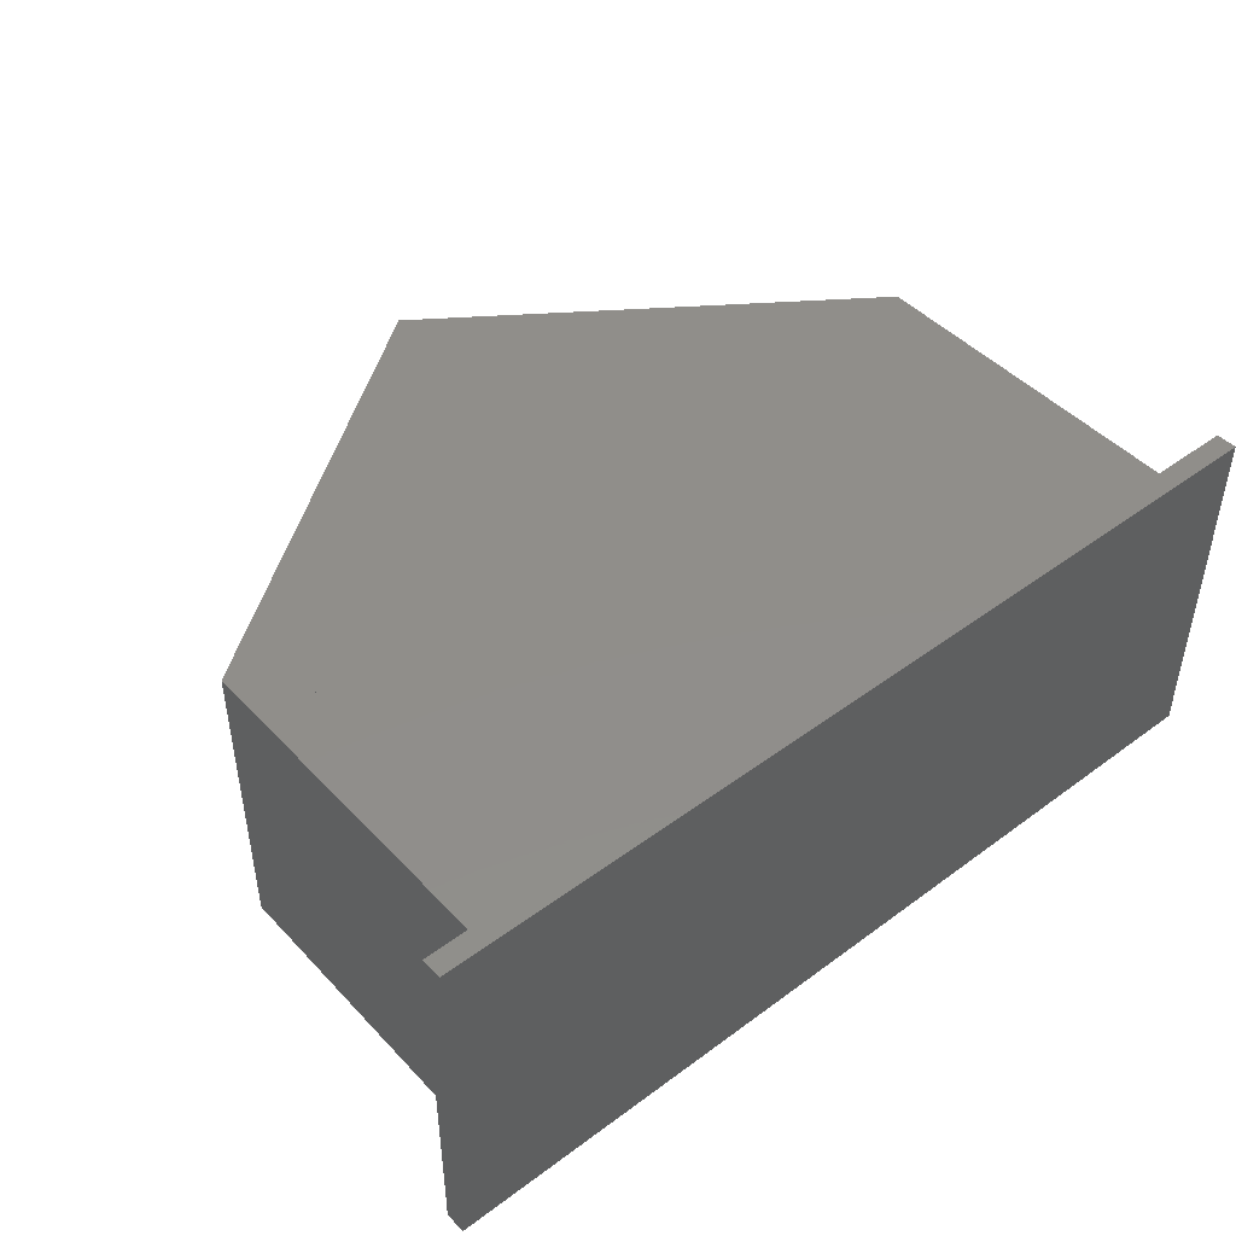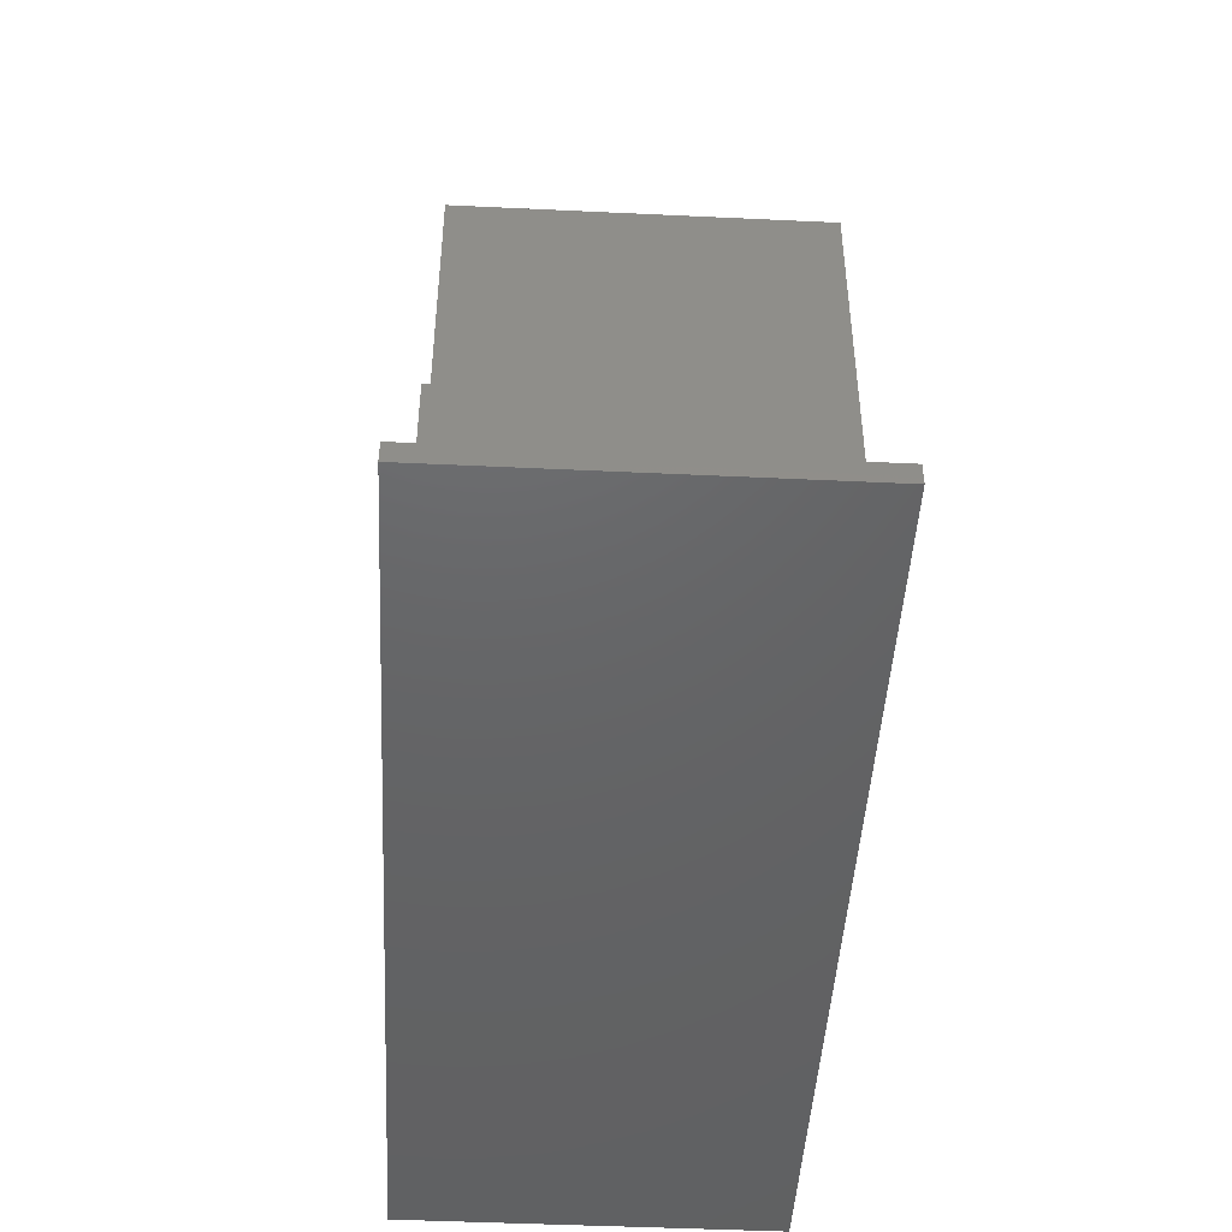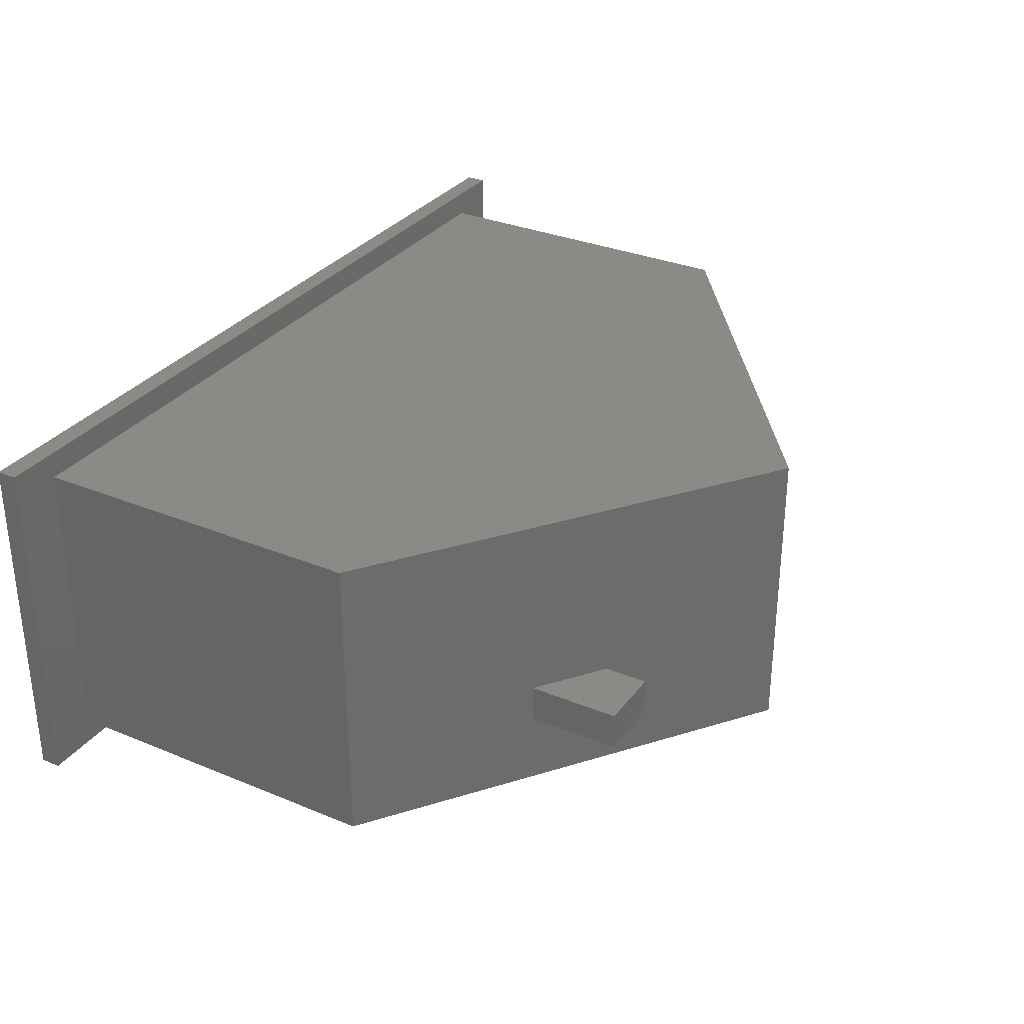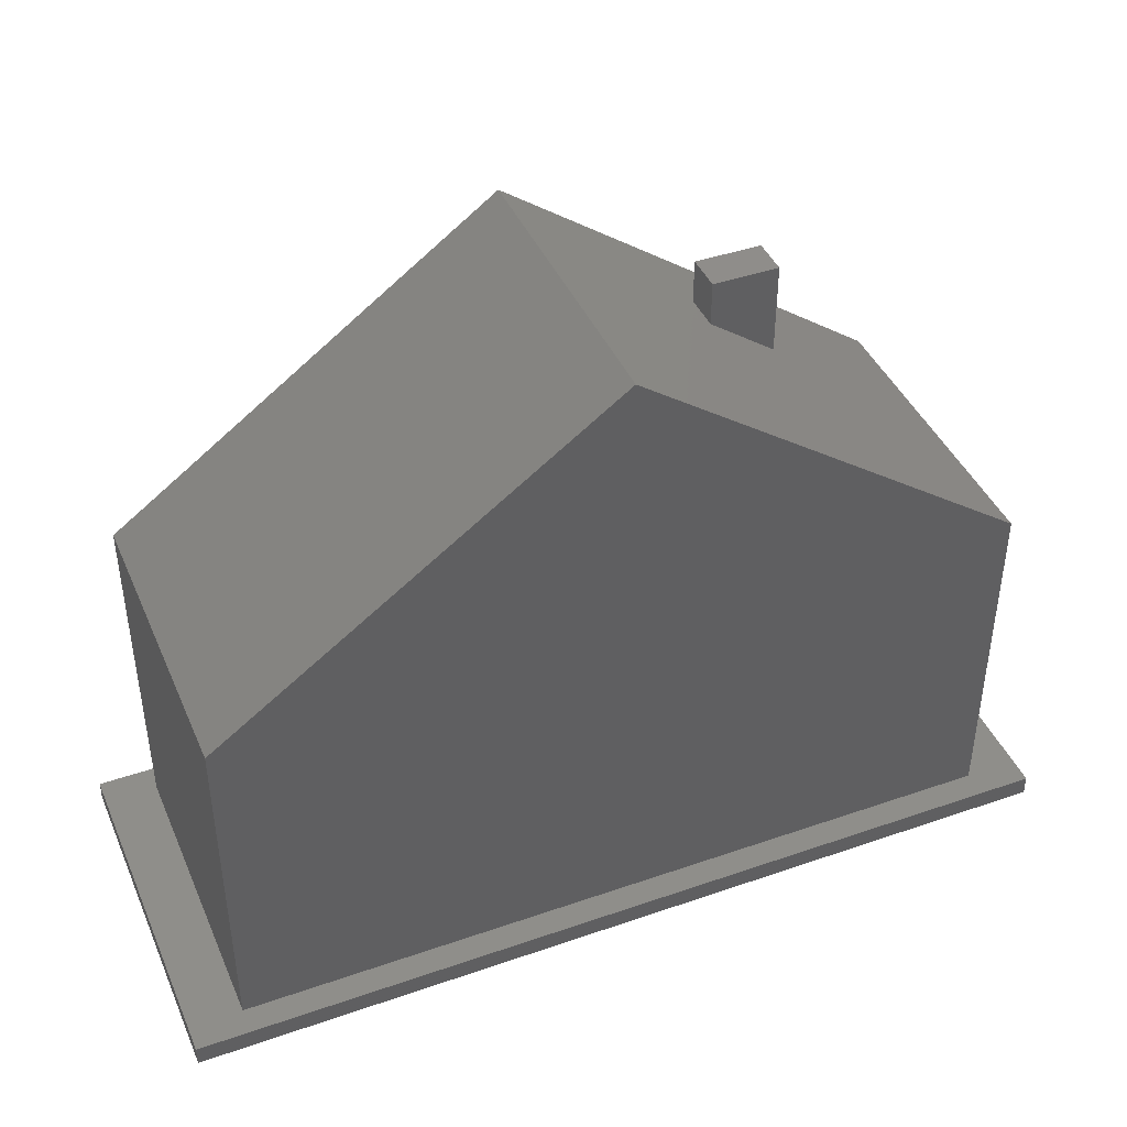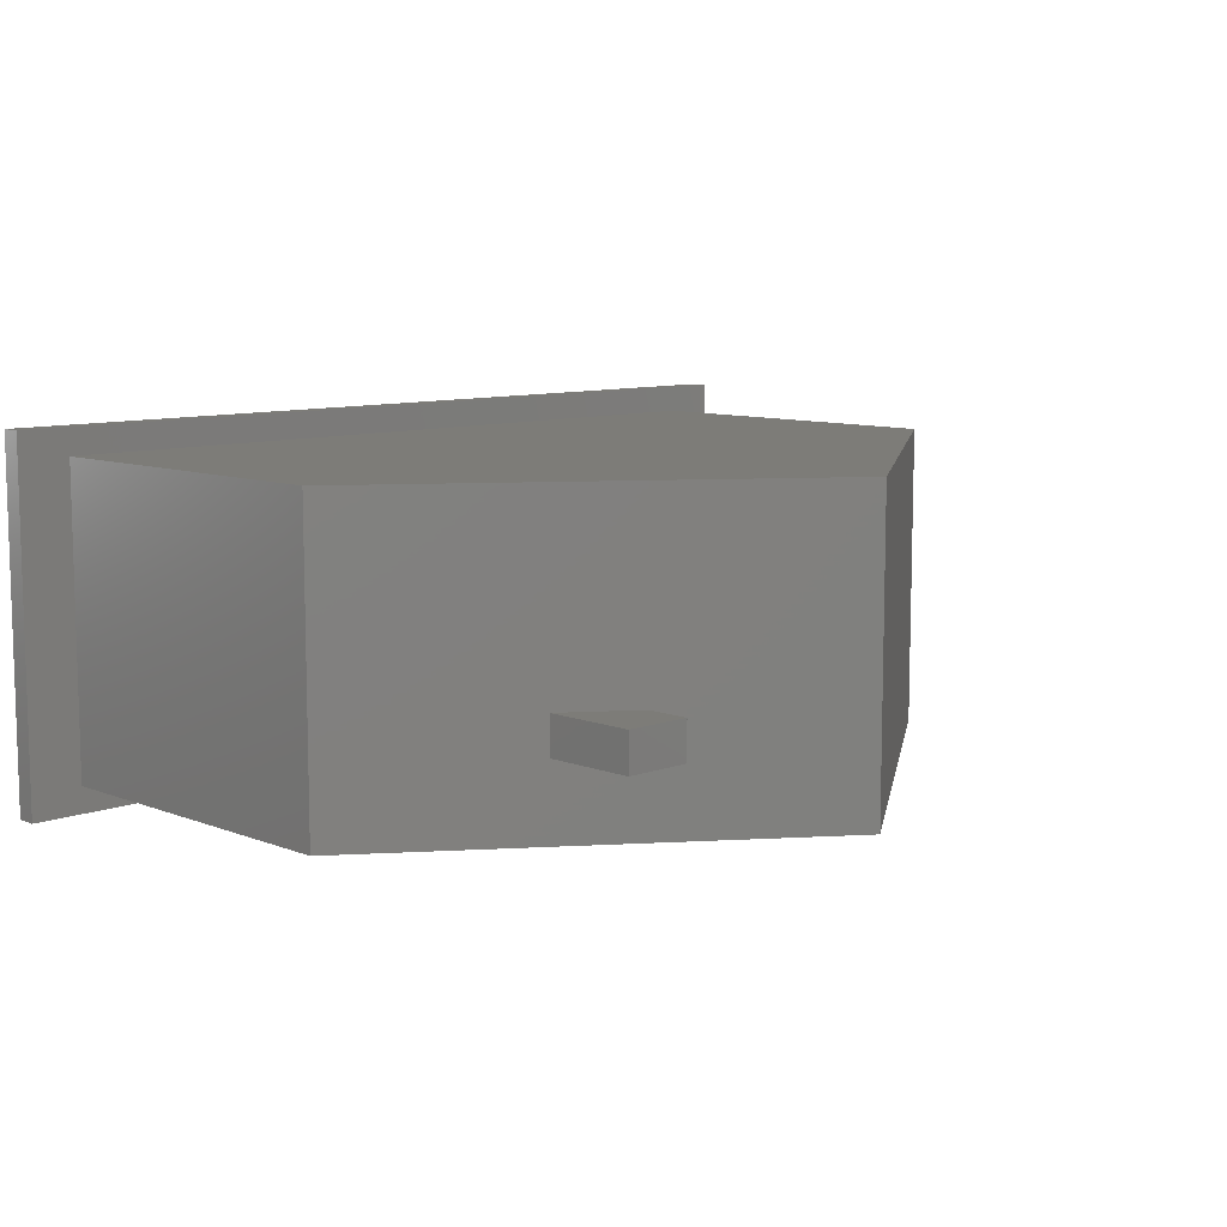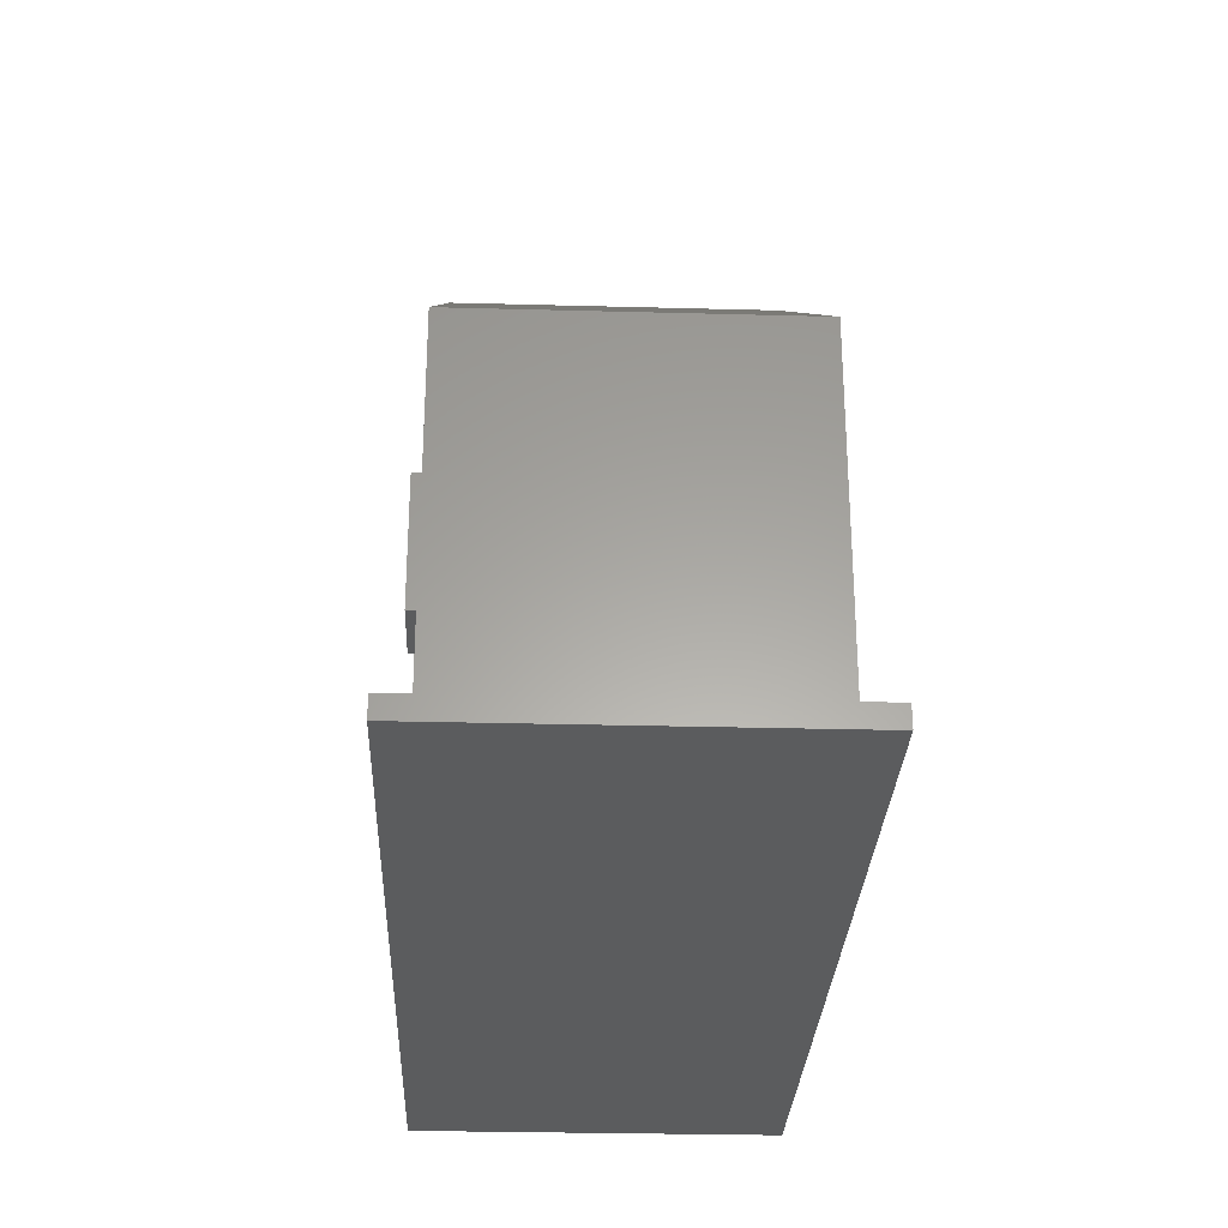
<metadata>
{"format":"stl","ext":"stl","renderer":"f3d","projection":"perspective","resolution":1024,"background":"white","views":[{"elev":46.0,"azim":139.8,"up":"+Y"},{"elev":-46.1,"azim":86.9,"up":"+Z"},{"elev":31.5,"azim":-59.6,"up":"+Y"},{"elev":42.4,"azim":157.5,"up":"+Z"},{"elev":9.2,"azim":-44.3,"up":"+Y"},{"elev":-28.6,"azim":87.7,"up":"+Z"}]}
</metadata>
<code>
# stl→obj: 76 verts, 148 faces
v 105.3 85.25 0
v 0 42.62 0
v 0 85.25 0
v 105.3 42.62 0
v 0 42.62 2.438
v 6.31 45.78 2.438
v 0 85.25 2.438
v 105.3 42.62 2.438
v 39.71 45.78 2.438
v 60.21 45.78 2.438
v 39.71 48.44 2.438
v 99 45.78 2.438
v 99 82.1 2.438
v 6.31 82.1 2.438
v 105.3 85.25 2.438
v 60.21 48.44 2.438
v 6.31 82.1 36.5
v 99 82.1 36.5
v 99 45.78 36.5
v 76.33 45.78 21.09
v 60.21 45.78 21.74
v 84.71 45.78 21.09
v 76.33 45.78 35.4
v 59.86 45.78 24.4
v 58.83 45.78 26.87
v 57.2 45.78 28.99
v 55.08 45.78 30.62
v 52.61 45.78 31.64
v 49.96 45.78 31.99
v 84.71 45.78 35.4
v 25.9 45.78 35.49
v 17.52 45.78 35.49
v 17.52 45.78 21.18
v 6.31 45.78 36.5
v 25.9 45.78 21.18
v 39.71 45.78 21.74
v 40.06 45.78 24.4
v 41.08 45.78 26.87
v 42.71 45.78 28.99
v 44.83 45.78 30.62
v 47.3 45.78 31.64
v 6.31 82.1 43.69
v 99 82.1 43.69
v 52.66 82.1 77.19
v 99 45.78 43.69
v 52.66 45.78 77.19
v 6.31 45.78 43.69
v 60.21 48.44 21.74
v 39.71 48.44 21.74
v 40.06 48.44 24.4
v 59.86 48.44 24.4
v 41.08 48.44 26.87
v 58.83 48.44 26.87
v 42.71 48.44 28.99
v 57.2 48.44 28.99
v 44.83 48.44 30.62
v 55.08 48.44 30.62
v 47.3 48.44 31.64
v 52.61 48.44 31.64
v 49.96 48.44 31.99
v 25.9 44.09 35.49
v 17.52 44.09 21.18
v 25.9 44.09 21.18
v 17.52 44.09 35.49
v 84.71 44.09 35.4
v 76.33 44.09 21.09
v 84.71 44.09 21.09
v 76.33 44.09 35.4
v 25.42 59.32 68.56
v 33.42 59.32 63.28
v 25.42 59.32 57.5
v 33.42 59.32 68.56
v 33.42 54.76 63.28
v 25.42 54.76 68.56
v 25.42 54.76 57.5
v 33.42 54.76 68.56
f 1 2 3
f 2 1 4
f 5 6 7
f 6 5 8
f 6 8 9
f 9 8 10
f 9 10 11
f 10 8 12
f 12 8 13
f 7 14 15
f 14 7 6
f 15 14 13
f 15 13 8
f 16 11 10
f 1 8 4
f 8 1 15
f 8 2 4
f 2 8 5
f 7 2 5
f 2 7 3
f 7 1 3
f 1 7 15
f 17 13 14
f 13 17 18
f 13 19 12
f 19 13 18
f 10 20 21
f 20 10 22
f 21 20 23
f 21 23 24
f 24 23 25
f 25 23 26
f 26 23 27
f 27 23 28
f 28 23 29
f 12 22 10
f 22 12 19
f 22 19 30
f 30 19 23
f 23 19 31
f 31 19 32
f 6 33 34
f 33 6 35
f 34 33 32
f 34 32 19
f 36 6 9
f 6 36 35
f 35 36 31
f 31 36 37
f 31 37 38
f 31 38 39
f 31 39 40
f 31 40 41
f 31 41 29
f 31 29 23
f 19 17 34
f 17 19 18
f 17 6 34
f 6 17 14
f 18 34 17
f 34 18 19
f 42 18 17
f 18 42 43
f 43 42 44
f 45 44 46
f 44 45 43
f 46 42 47
f 42 46 44
f 42 34 47
f 34 42 17
f 45 34 19
f 34 45 47
f 47 45 46
f 18 45 19
f 45 18 43
f 48 11 16
f 11 48 49
f 49 48 50
f 50 48 51
f 50 51 52
f 52 51 53
f 52 53 54
f 54 53 55
f 54 55 56
f 56 55 57
f 56 57 58
f 58 57 59
f 58 59 60
f 49 37 36
f 37 49 50
f 11 36 9
f 36 11 49
f 48 10 21
f 10 48 16
f 51 21 24
f 21 51 48
f 53 24 25
f 24 53 51
f 55 25 26
f 25 55 53
f 55 27 57
f 27 55 26
f 57 28 59
f 28 57 27
f 59 29 60
f 29 59 28
f 60 41 58
f 41 60 29
f 58 40 56
f 40 58 41
f 56 39 54
f 39 56 40
f 52 39 38
f 39 52 54
f 50 38 37
f 38 50 52
f 61 62 63
f 62 61 64
f 35 61 63
f 61 35 31
f 61 32 64
f 32 61 31
f 32 62 64
f 62 32 33
f 35 62 33
f 62 35 63
f 65 66 67
f 66 65 68
f 22 65 67
f 65 22 30
f 65 23 68
f 23 65 30
f 23 66 68
f 66 23 20
f 22 66 20
f 66 22 67
f 69 70 71
f 70 69 72
f 73 74 75
f 74 73 76
f 70 75 71
f 75 70 73
f 69 75 74
f 75 69 71
f 76 69 74
f 69 76 72
f 70 76 73
f 76 70 72

</code>
